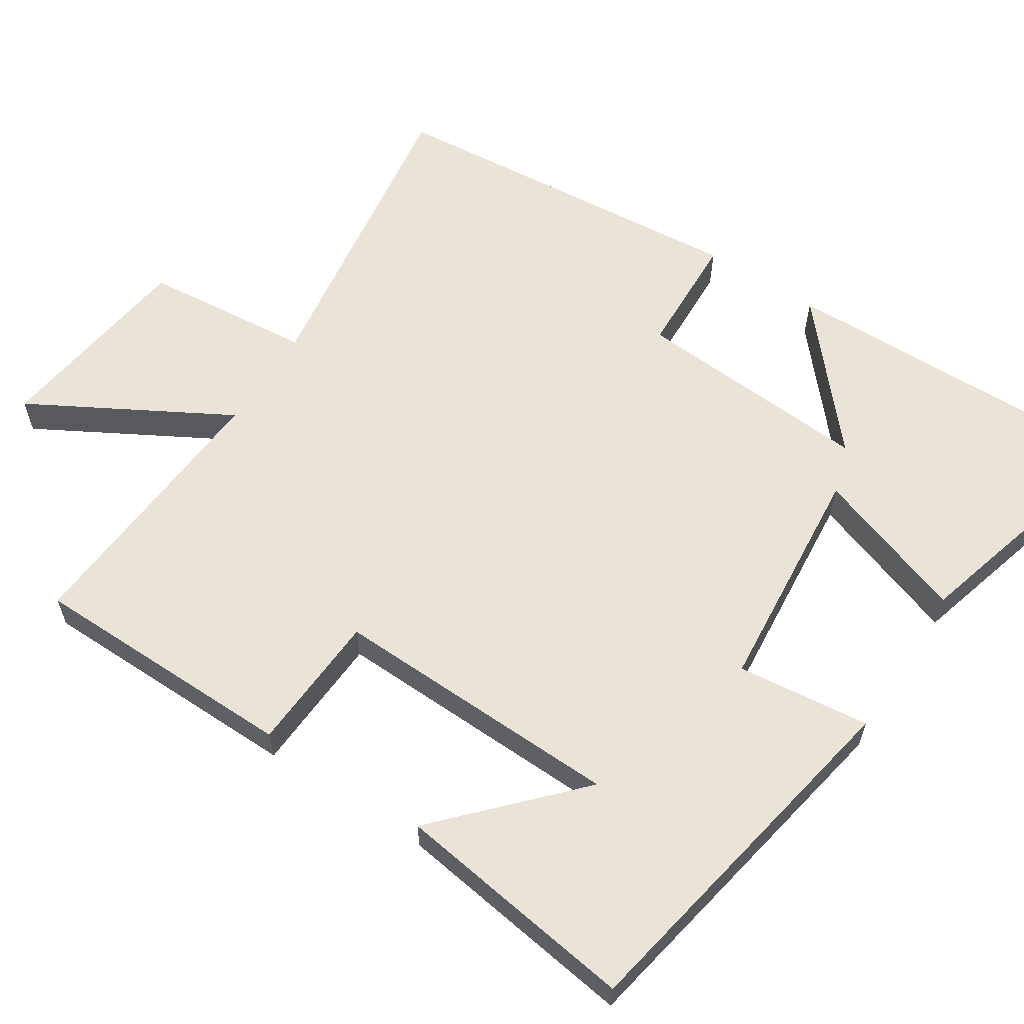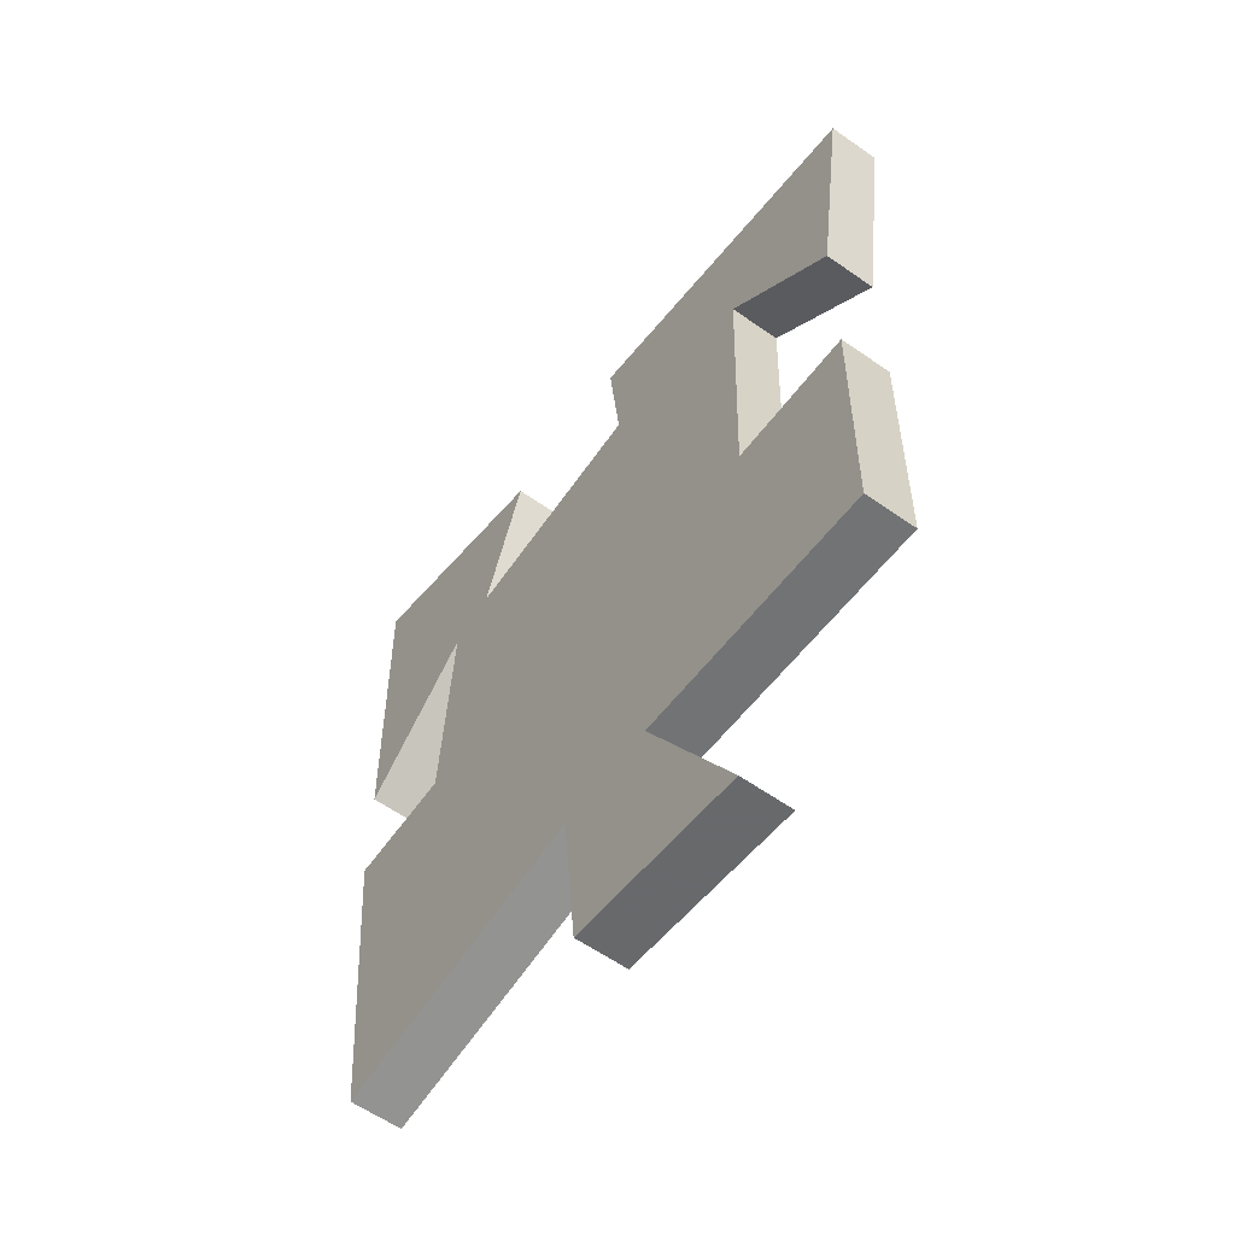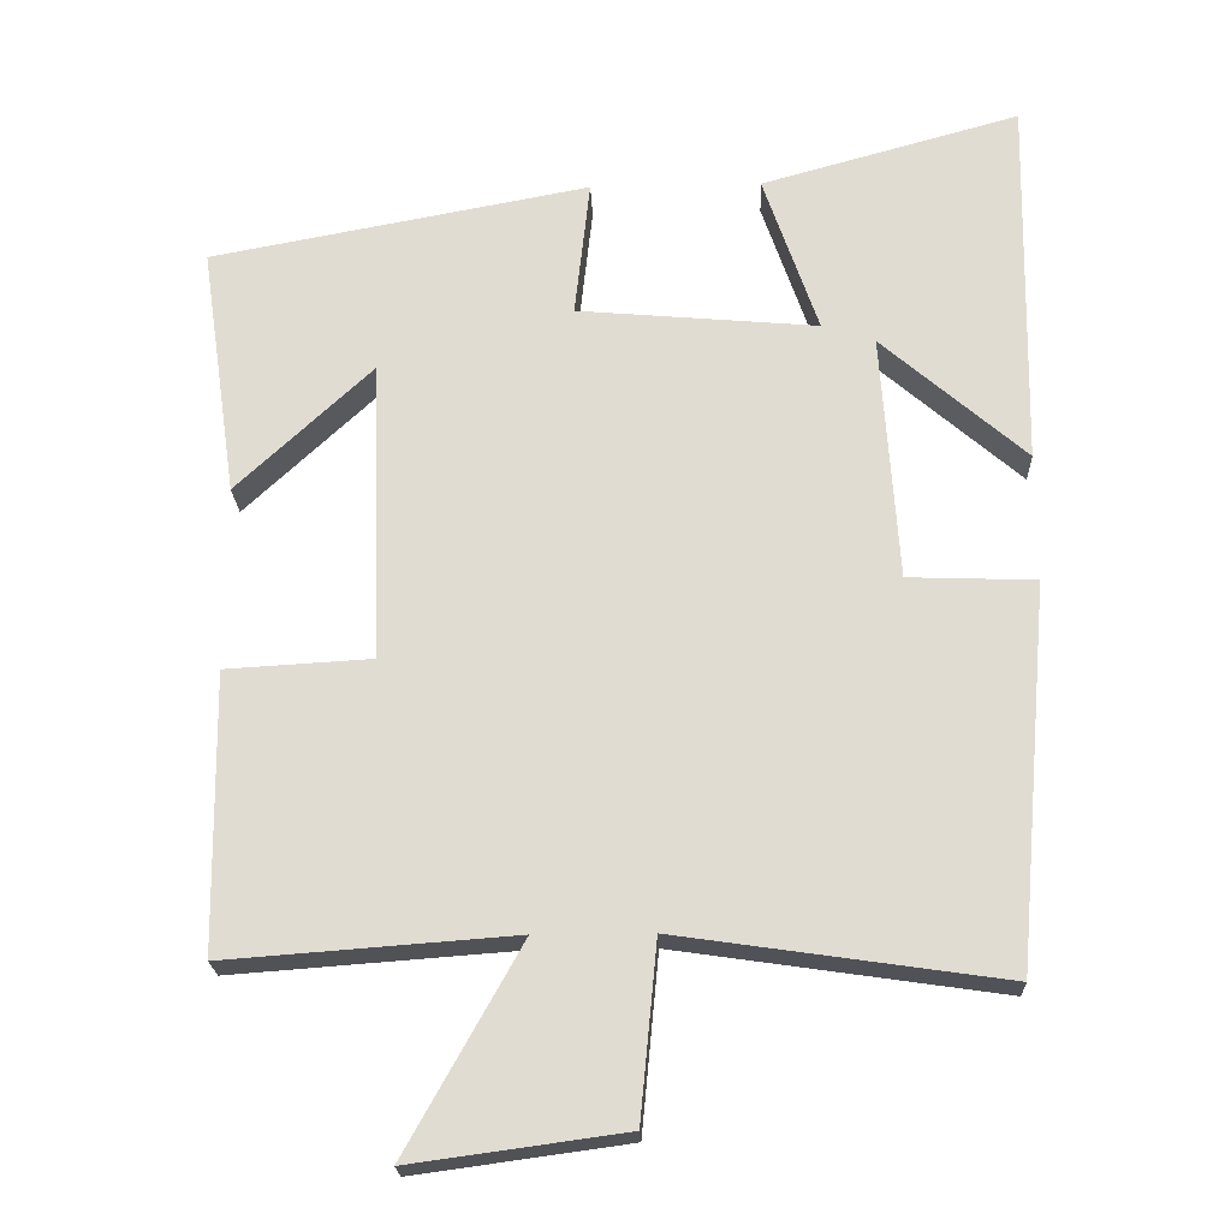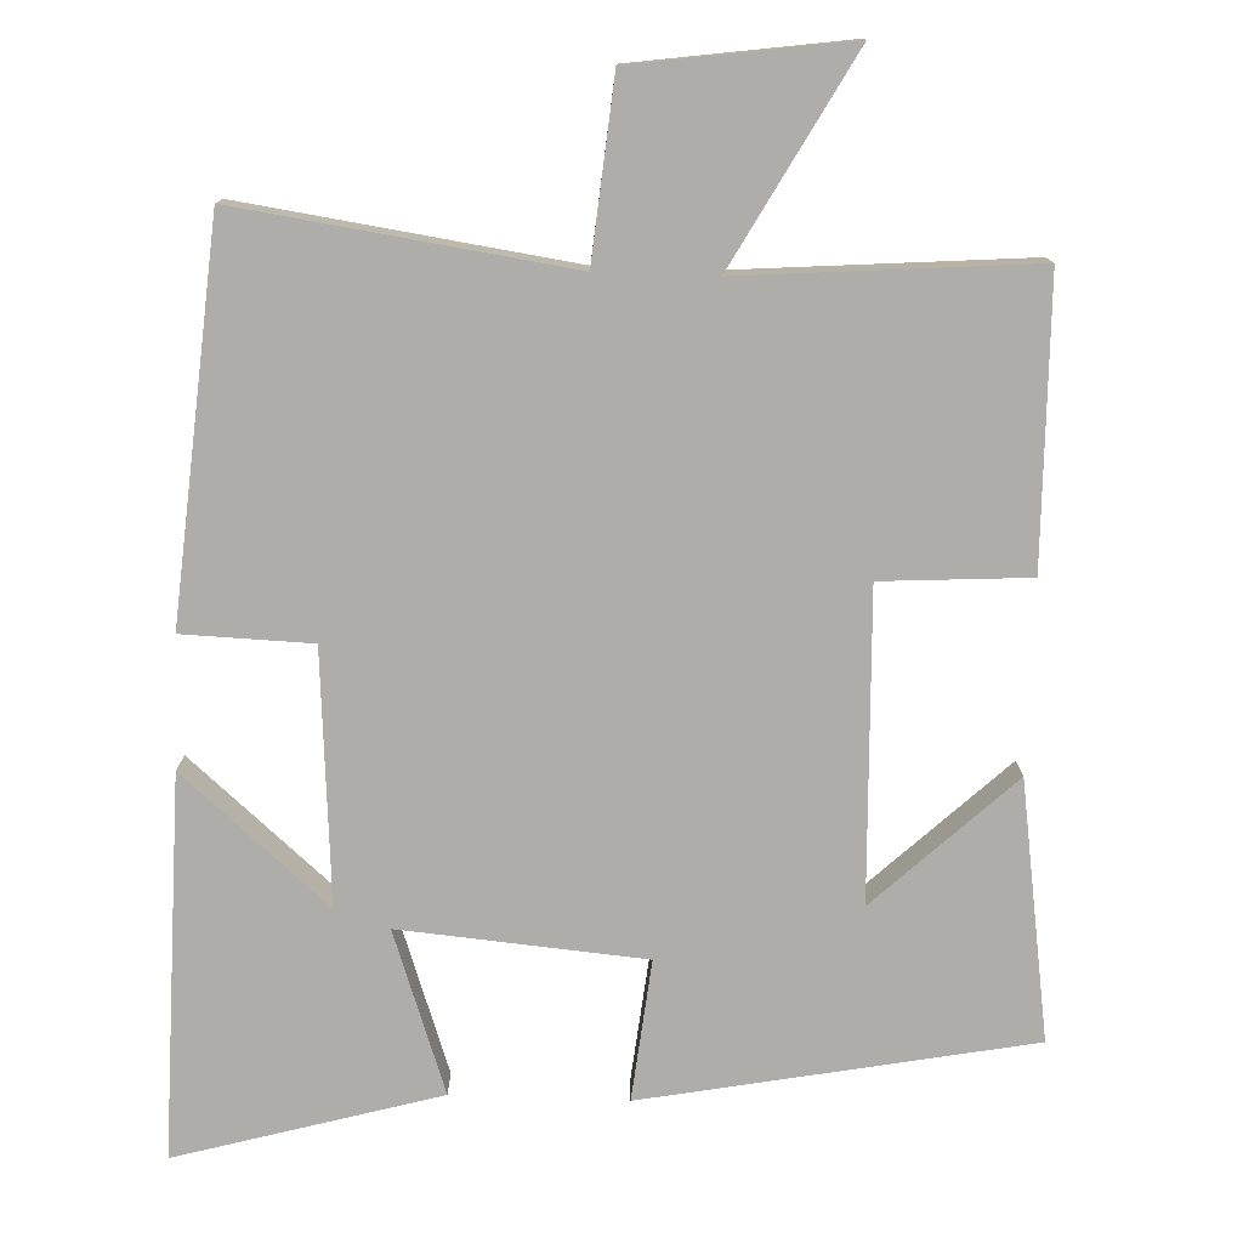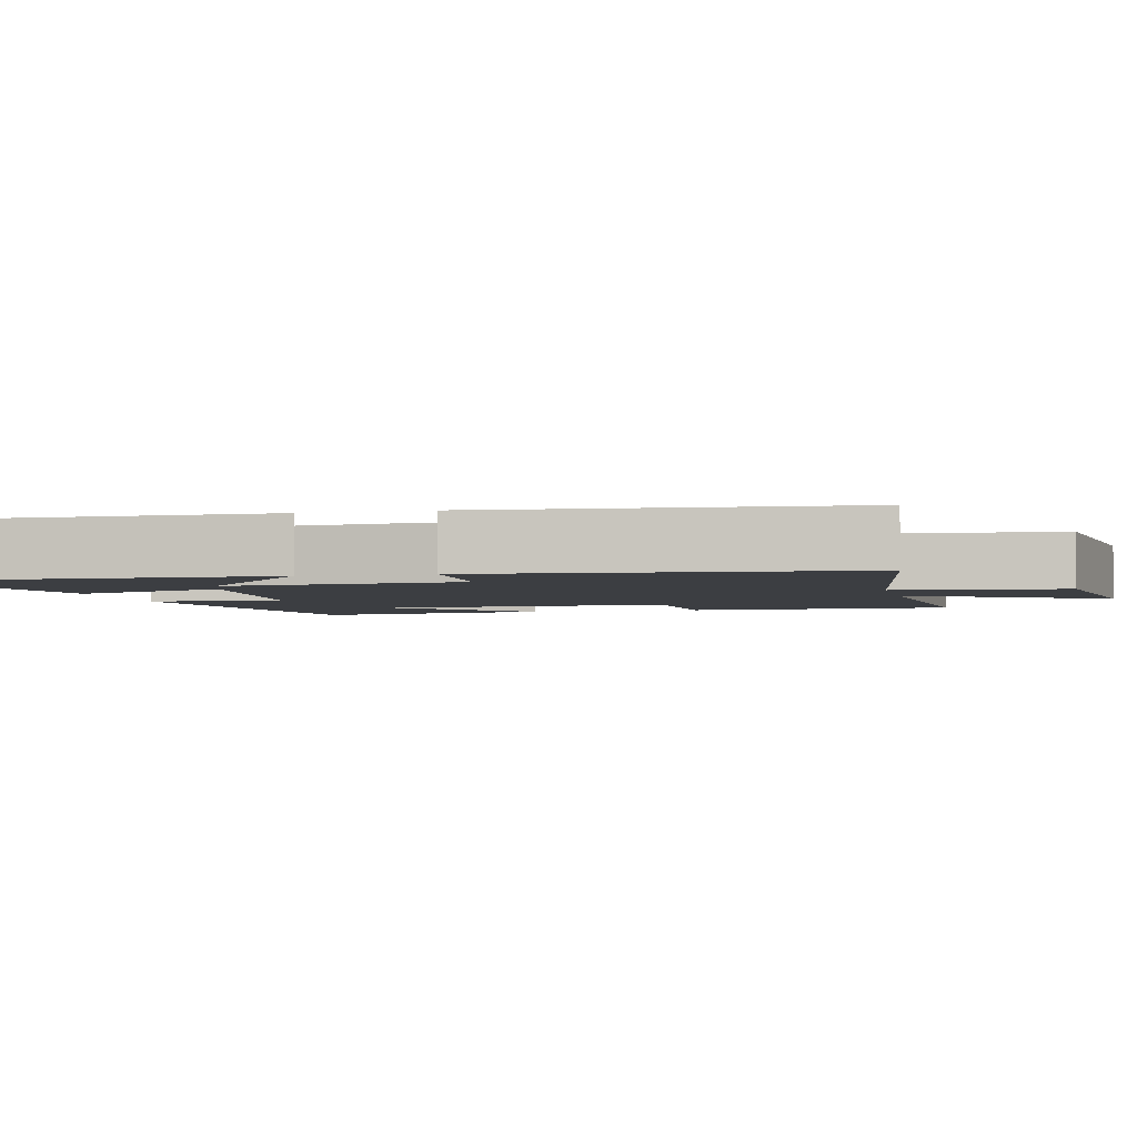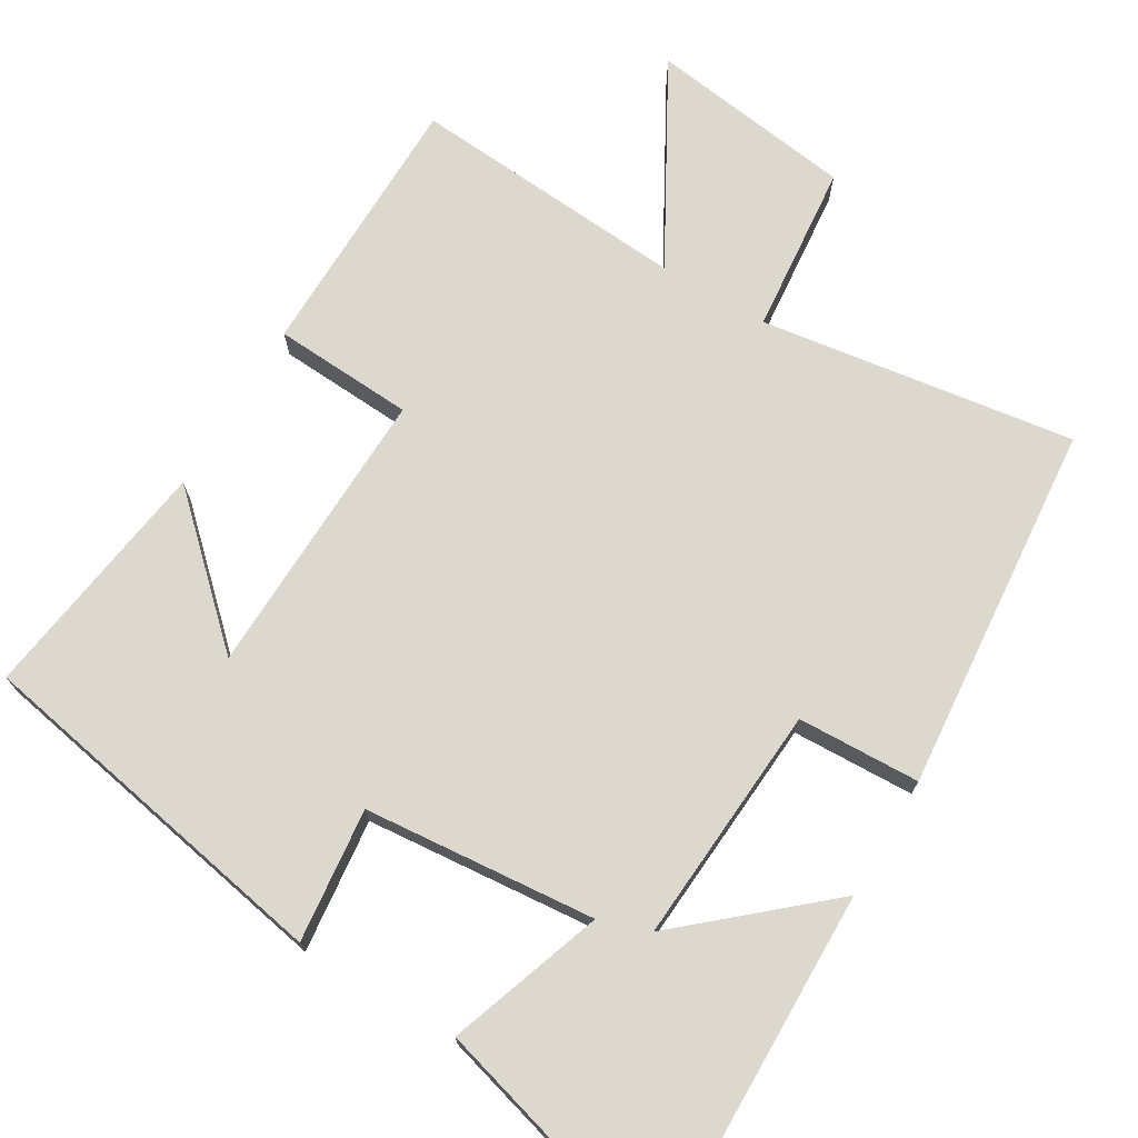
<metadata>
{"format":"obj","ext":"obj","renderer":"f3d","projection":"perspective","resolution":1024,"background":"white","views":[{"elev":60.8,"azim":-57.1,"up":"+Y"},{"elev":-59.5,"azim":-125.8,"up":"+Z"},{"elev":-21.6,"azim":2.2,"up":"+Z"},{"elev":-77.2,"azim":178.0,"up":"+Y"},{"elev":-3.3,"azim":103.2,"up":"+Y"},{"elev":72.4,"azim":30.8,"up":"+Y"}]}
</metadata>
<code>
v 0.509 0.07 0.594
v 0.5 0.07 0.104
v 0.312 0.07 0.268
v 0.334 0.07 -0.056
v 0.5 0.07 -0.062
v 0.456 0.07 -0.562
v 0.031 0.07 -0.5
v 0.009 0.07 -0.73
v -0.269 0.07 -0.768
v -0.119 0.07 -0.5
v -0.495 0.07 -0.528
v -0.5 0.07 -0.164
v -0.31 0.07 -0.153
v -0.322 0.07 0.243
v -0.5 0.07 0.076
v -0.548 0.07 0.407
v -0.051 0.07 0.5
v -0.071 0.07 0.319
v 0.243 0.07 0.291
v 0.171 0.07 0.5
v 0.509 0 0.594
v 0.5 0 0.104
v 0.312 0 0.268
v 0.334 0 -0.056
v 0.5 0 -0.062
v 0.456 0 -0.562
v 0.031 0 -0.5
v 0.009 0 -0.73
v -0.269 0 -0.768
v -0.119 0 -0.5
v -0.495 0 -0.528
v -0.5 0 -0.164
v -0.31 0 -0.153
v -0.322 0 0.243
v -0.5 0 0.076
v -0.548 0 0.407
v -0.051 0 0.5
v -0.071 0 0.319
v 0.243 0 0.291
v 0.171 0 0.5
f 19 20 1
f 16 17 18
f 14 15 16
f 14 16 18
f 13 14 18 19
f 10 11 12 13
f 7 8 9 10
f 7 10 13 19
f 4 5 6 7
f 3 4 7 19
f 1 2 3
f 1 3 19
f 21 40 39
f 38 37 36
f 36 35 34
f 38 36 34
f 39 38 34 33
f 33 32 31 30
f 30 29 28 27
f 39 33 30 27
f 27 26 25 24
f 39 27 24 23
f 23 22 21
f 39 23 21
f 1 21 22 2
f 2 22 23 3
f 3 23 24 4
f 4 24 25 5
f 5 25 26 6
f 6 26 27 7
f 7 27 28 8
f 8 28 29 9
f 9 29 30 10
f 10 30 31 11
f 11 31 32 12
f 12 32 33 13
f 13 33 34 14
f 14 34 35 15
f 15 35 36 16
f 16 36 37 17
f 17 37 38 18
f 18 38 39 19
f 19 39 40 20
f 20 40 21 1

</code>
